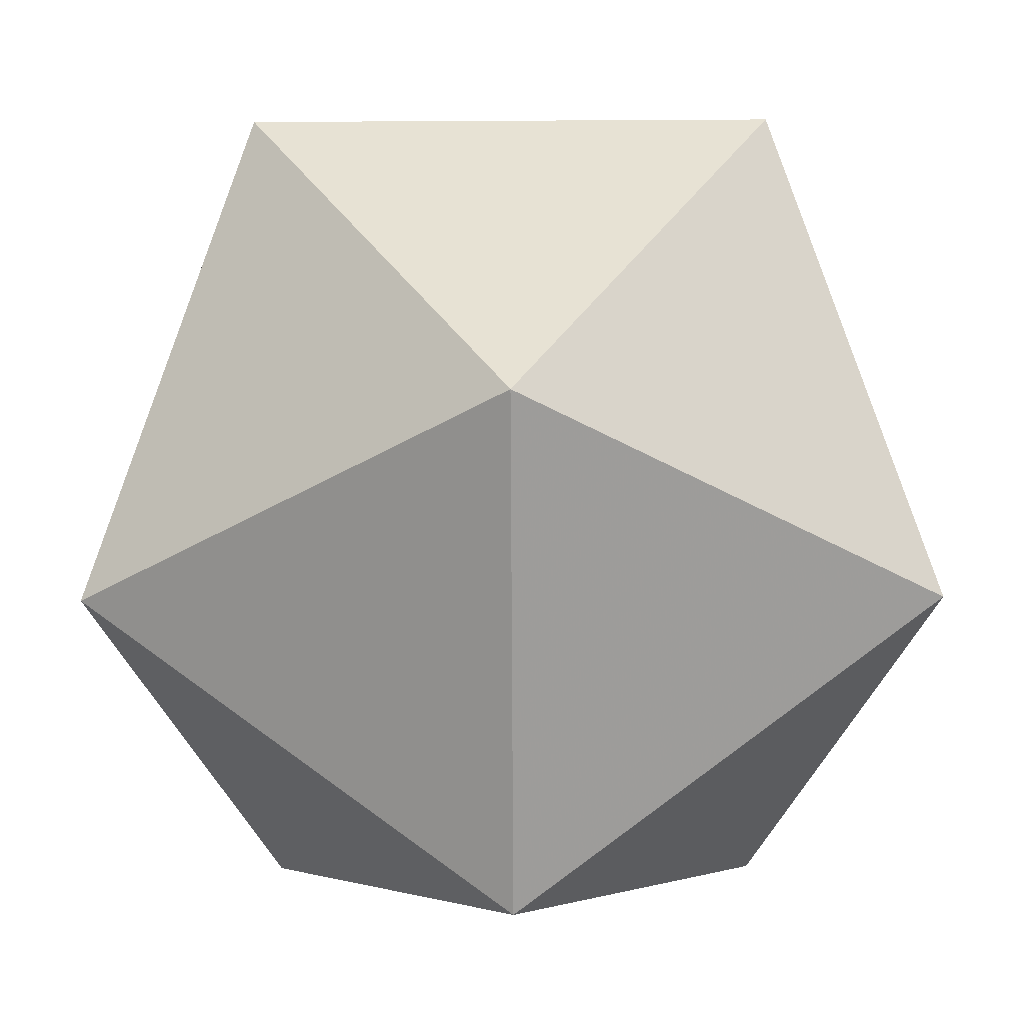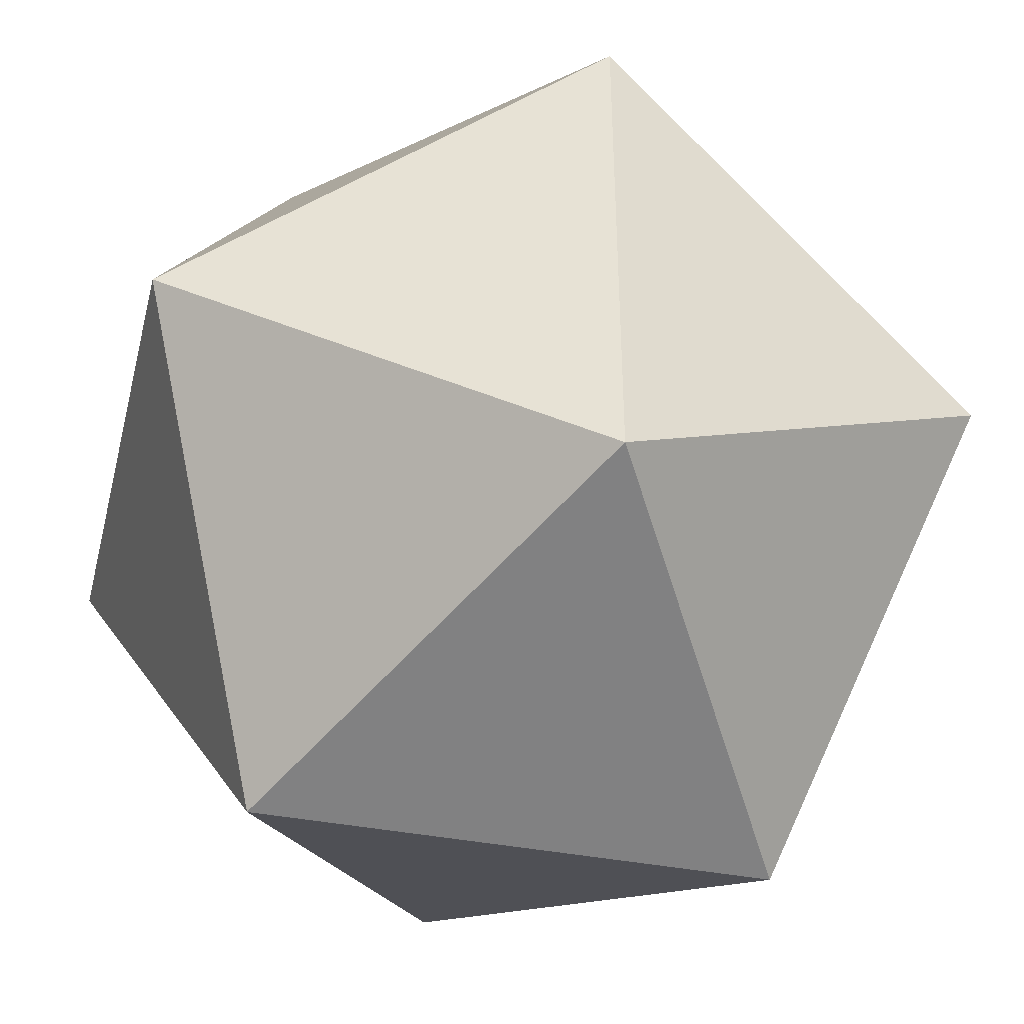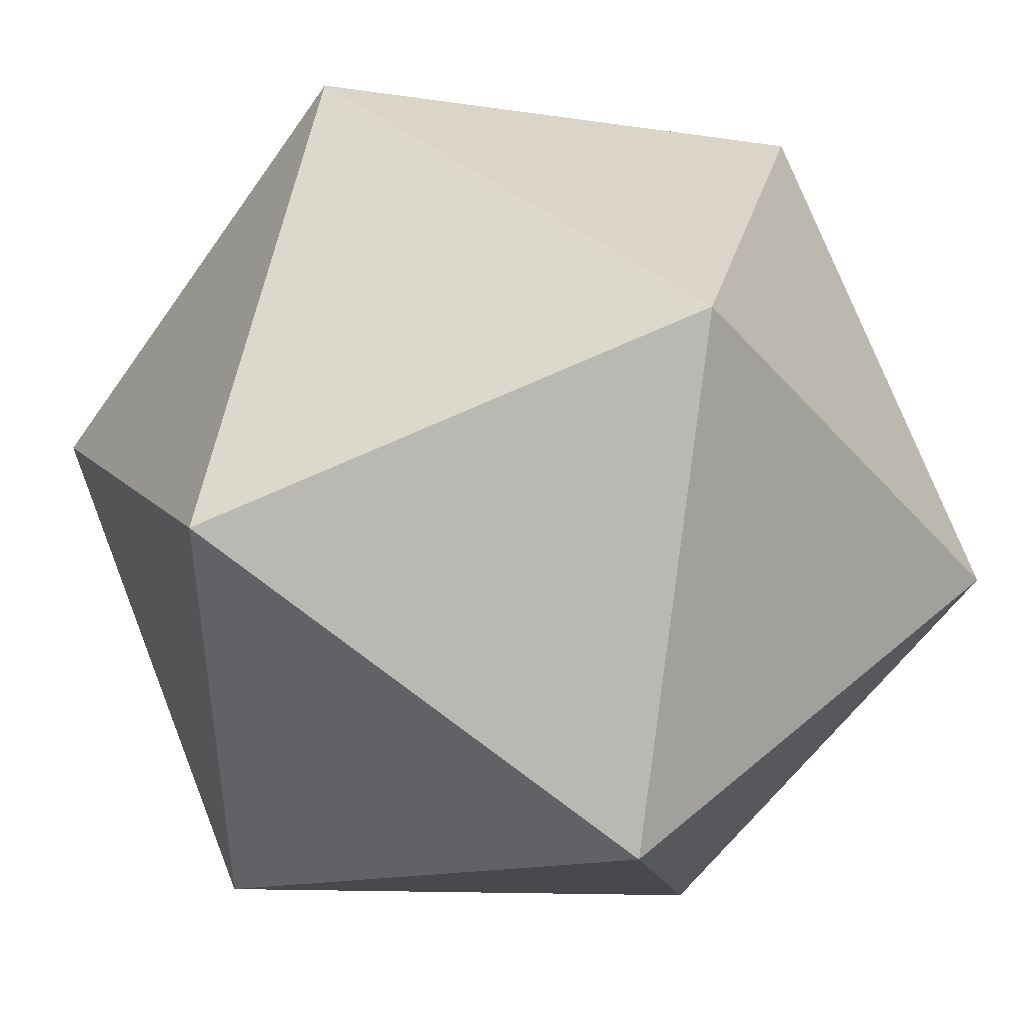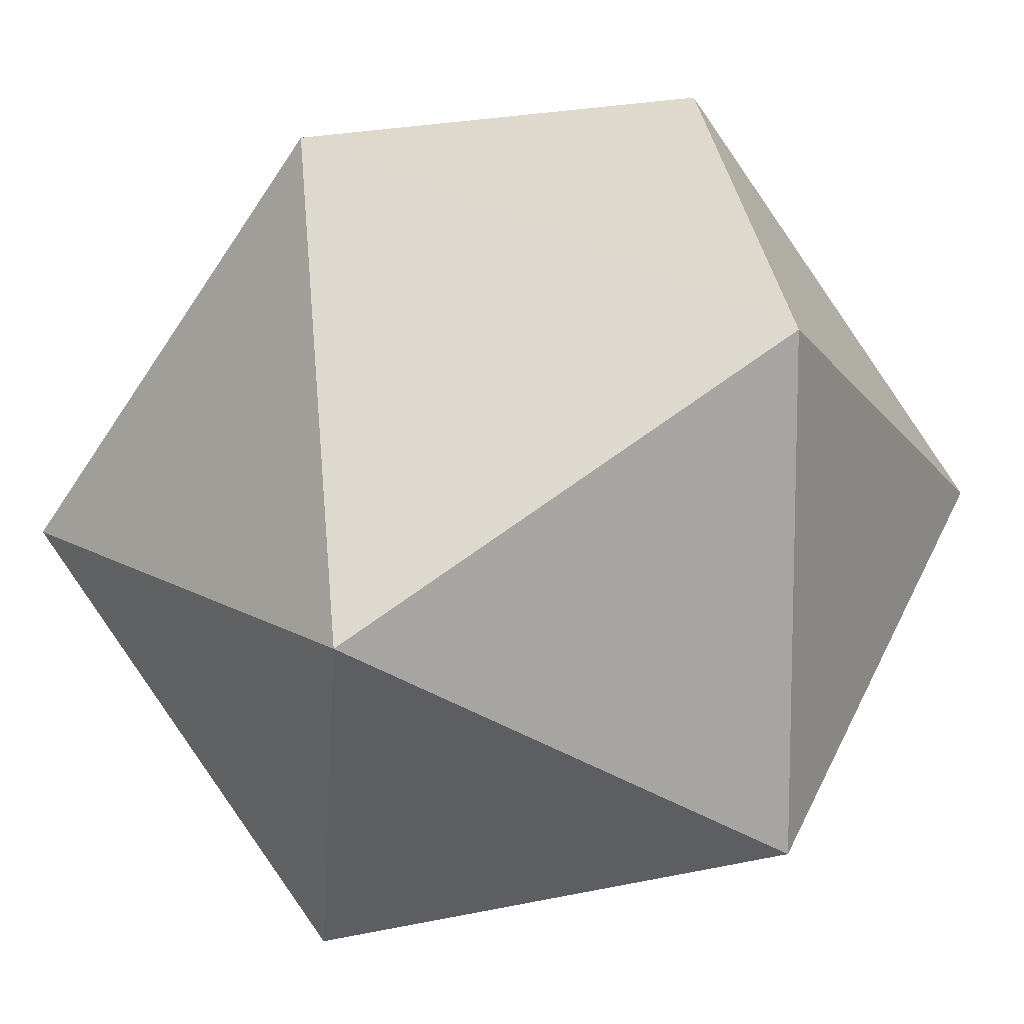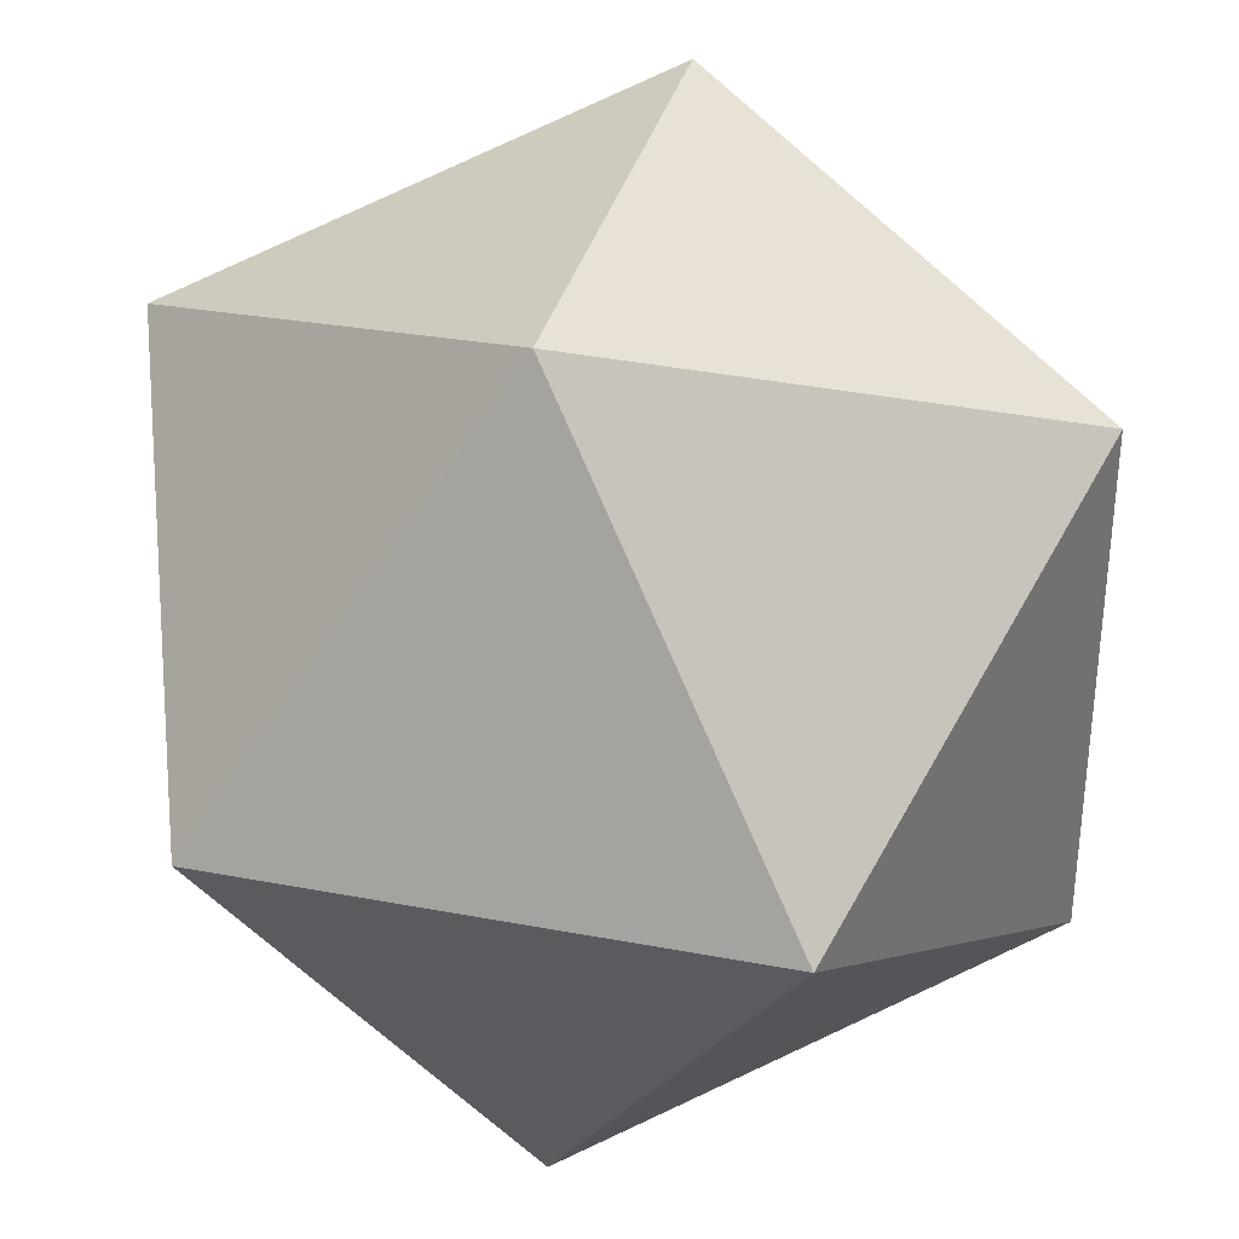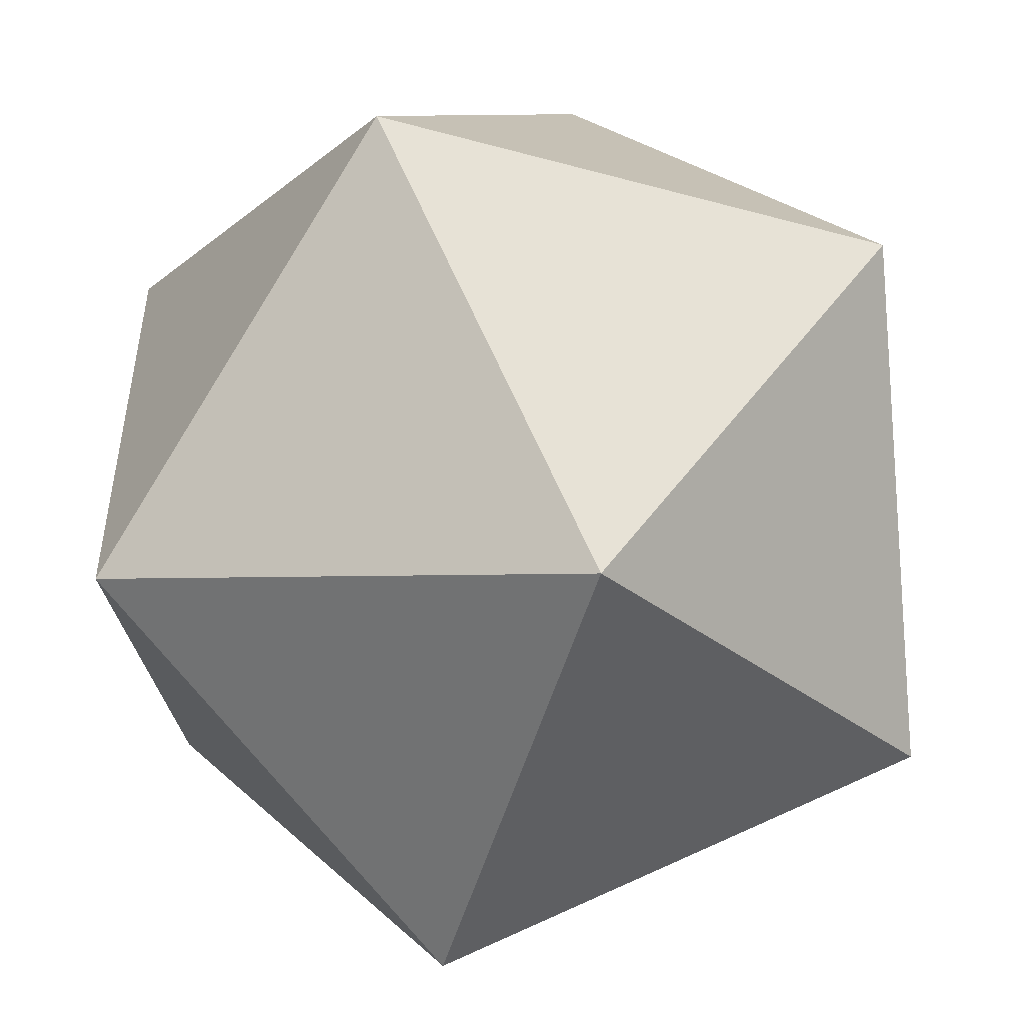
<metadata>
{"format":"obj","ext":"obj","renderer":"f3d","projection":"perspective","resolution":1024,"background":"white","views":[{"elev":-71.0,"azim":-90.4,"up":"+Y"},{"elev":-39.1,"azim":76.3,"up":"+Z"},{"elev":42.2,"azim":-45.6,"up":"+Z"},{"elev":15.6,"azim":50.6,"up":"+Z"},{"elev":34.8,"azim":-76.4,"up":"+Y"},{"elev":-53.1,"azim":-16.5,"up":"+Z"}]}
</metadata>
<code>
v 0.1156 5.871 -9.499
v 0.1156 -5.871 -9.499
v -9.428 0 -5.986
v -9.571 0 5.755
v -0.1156 5.871 9.499
v -0.1156 -5.871 9.499
v 9.428 0 5.986
v 9.571 0 -5.755
v -5.871 9.5 -0.07143
v 5.871 9.5 0.07143
v 5.871 -9.5 0.07143
v -5.871 -9.5 -0.07143
o forme1_start_obj
f 1 9 10
f 1 3 9
f 3 4 9
f 4 5 9
f 5 10 9
f 7 10 5
f 8 10 7
f 8 1 10
f 2 11 12
f 2 12 3
f 12 4 3
f 12 6 4
f 12 11 6
f 11 7 6
f 11 8 7
f 11 2 8
f 1 8 2
f 1 2 3
f 4 6 5
f 6 7 5

</code>
